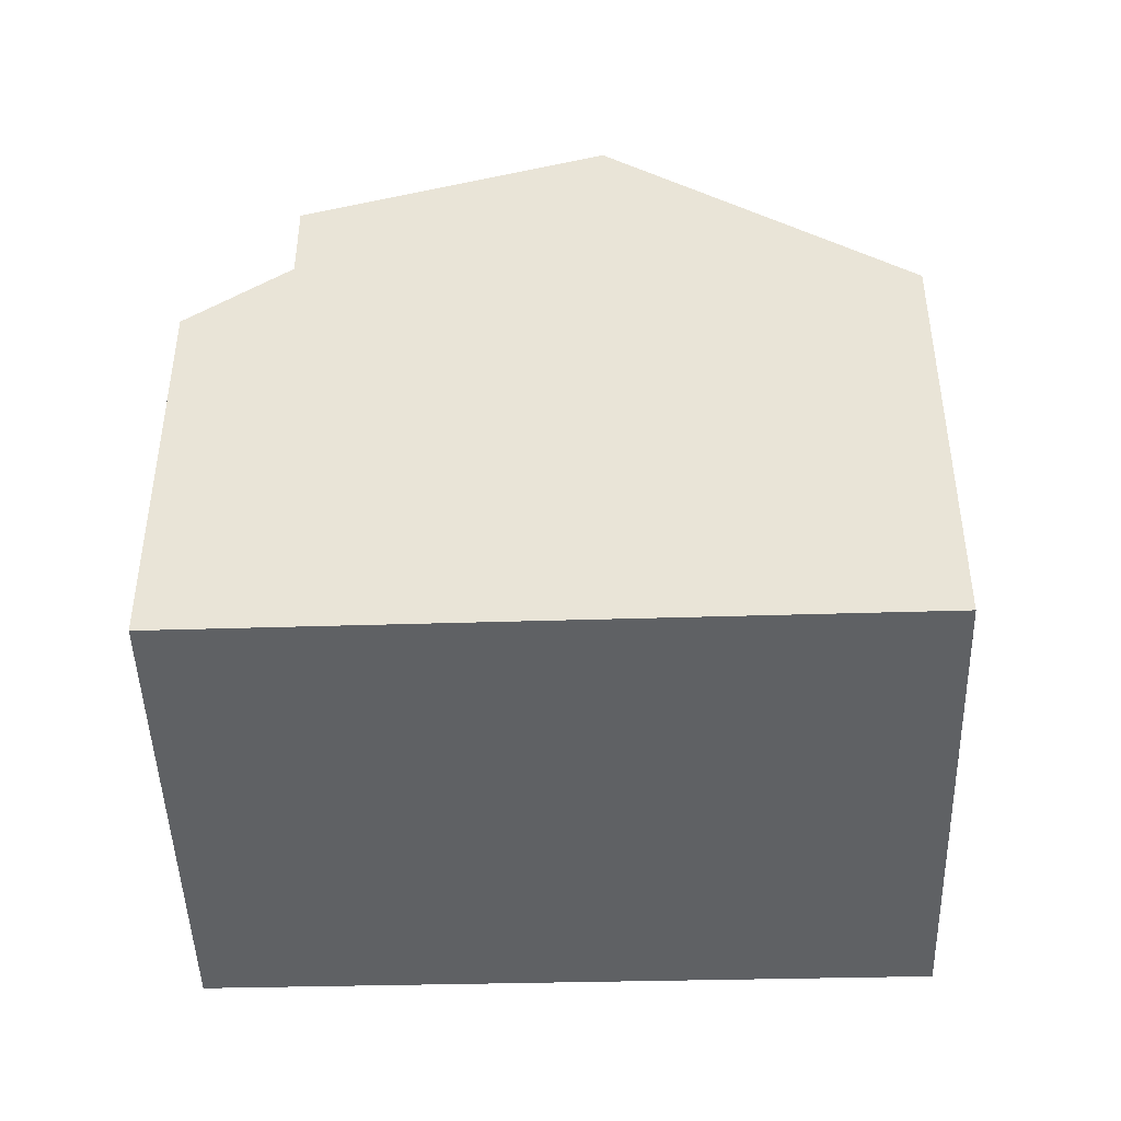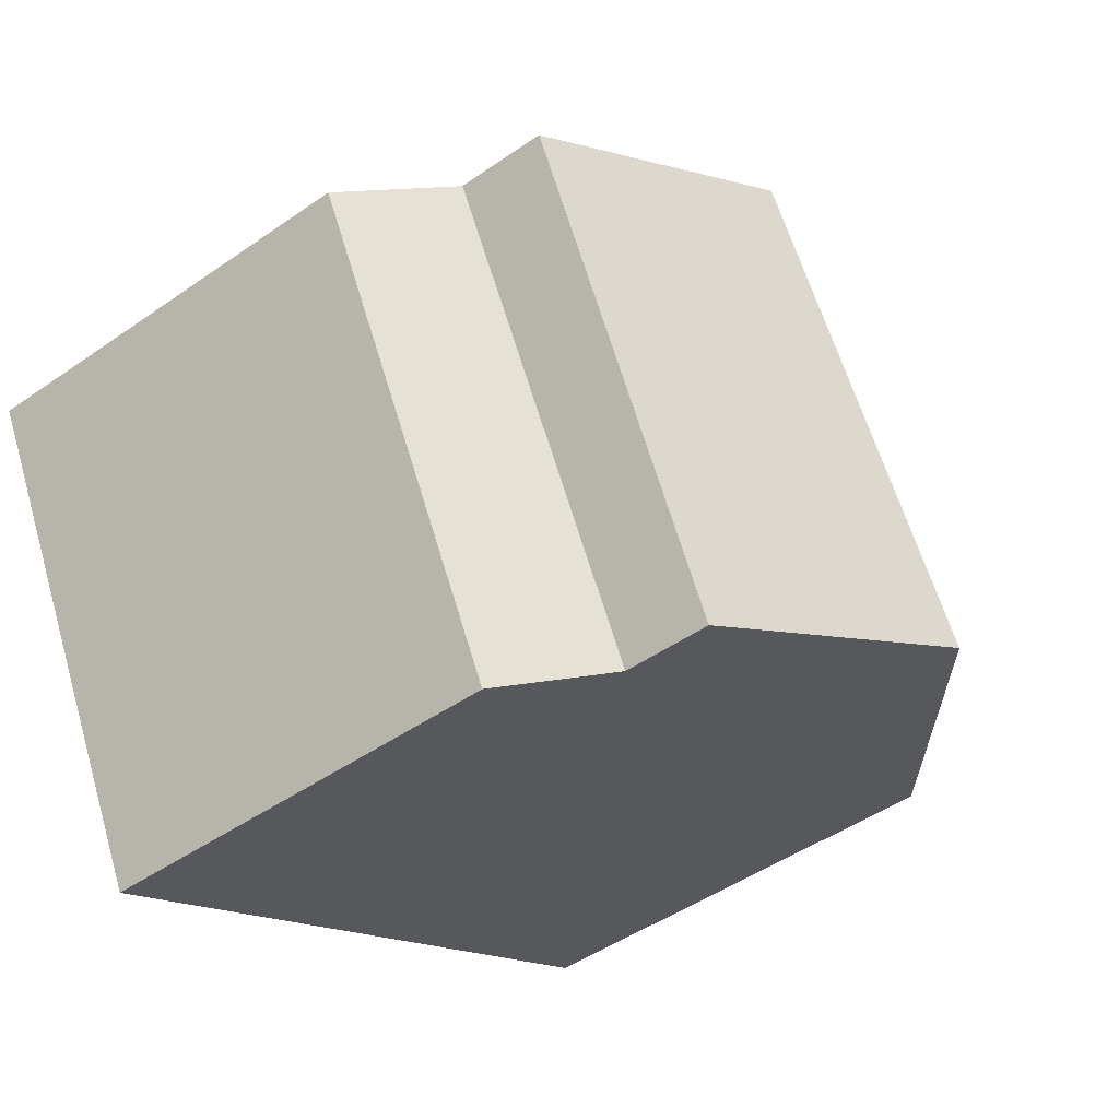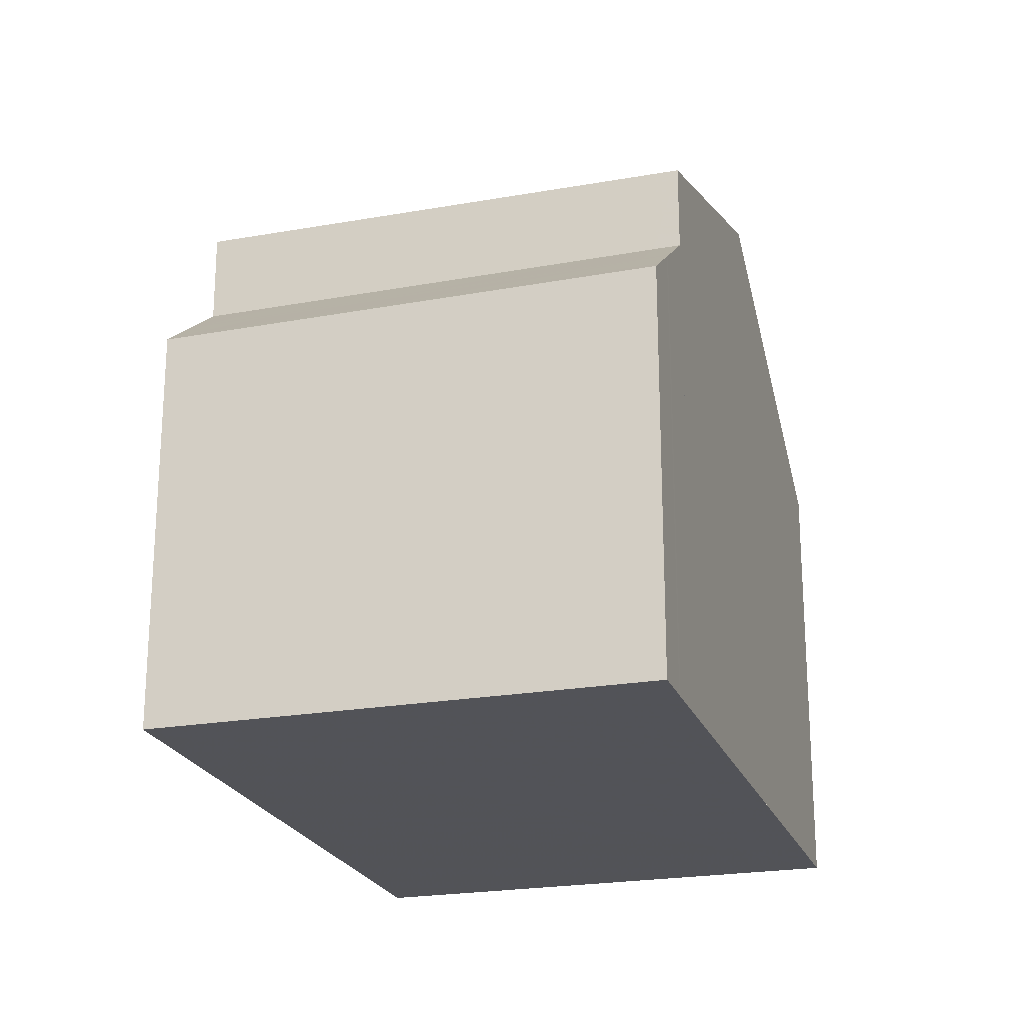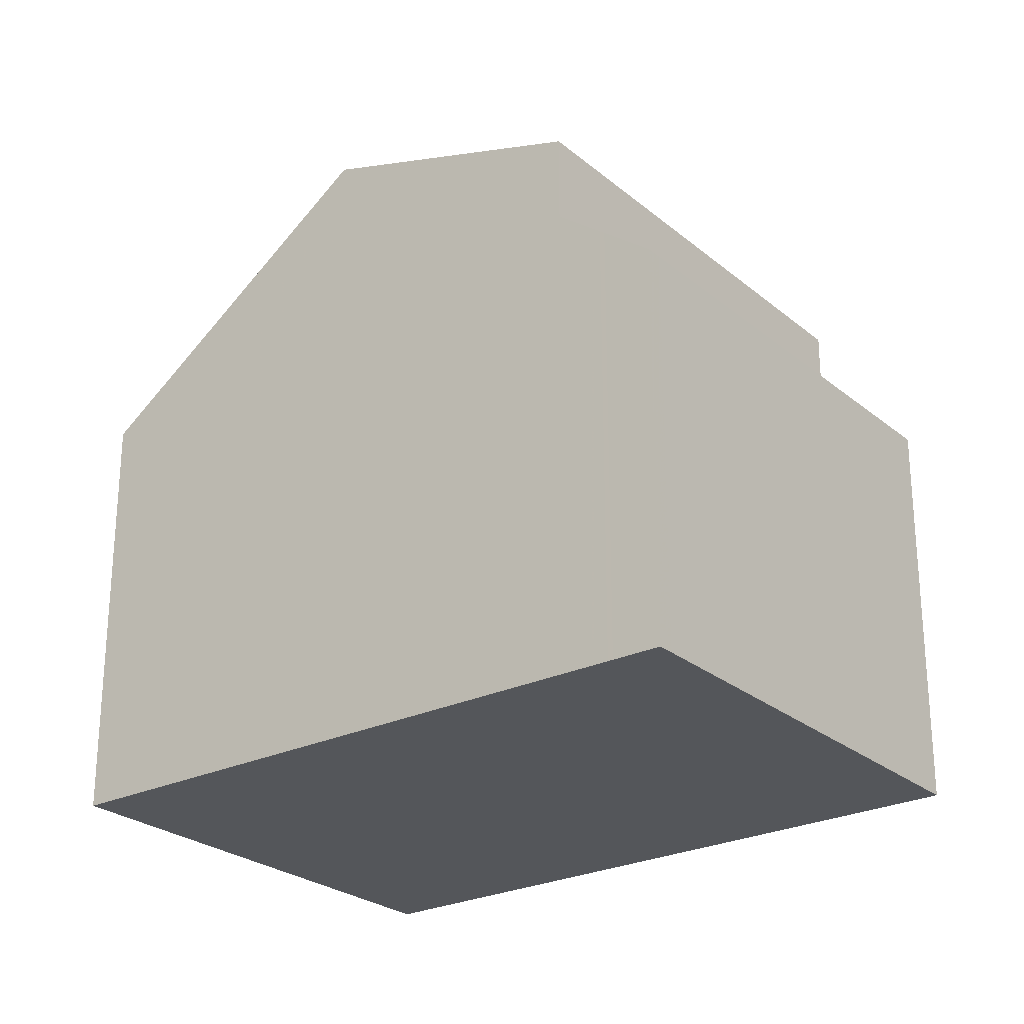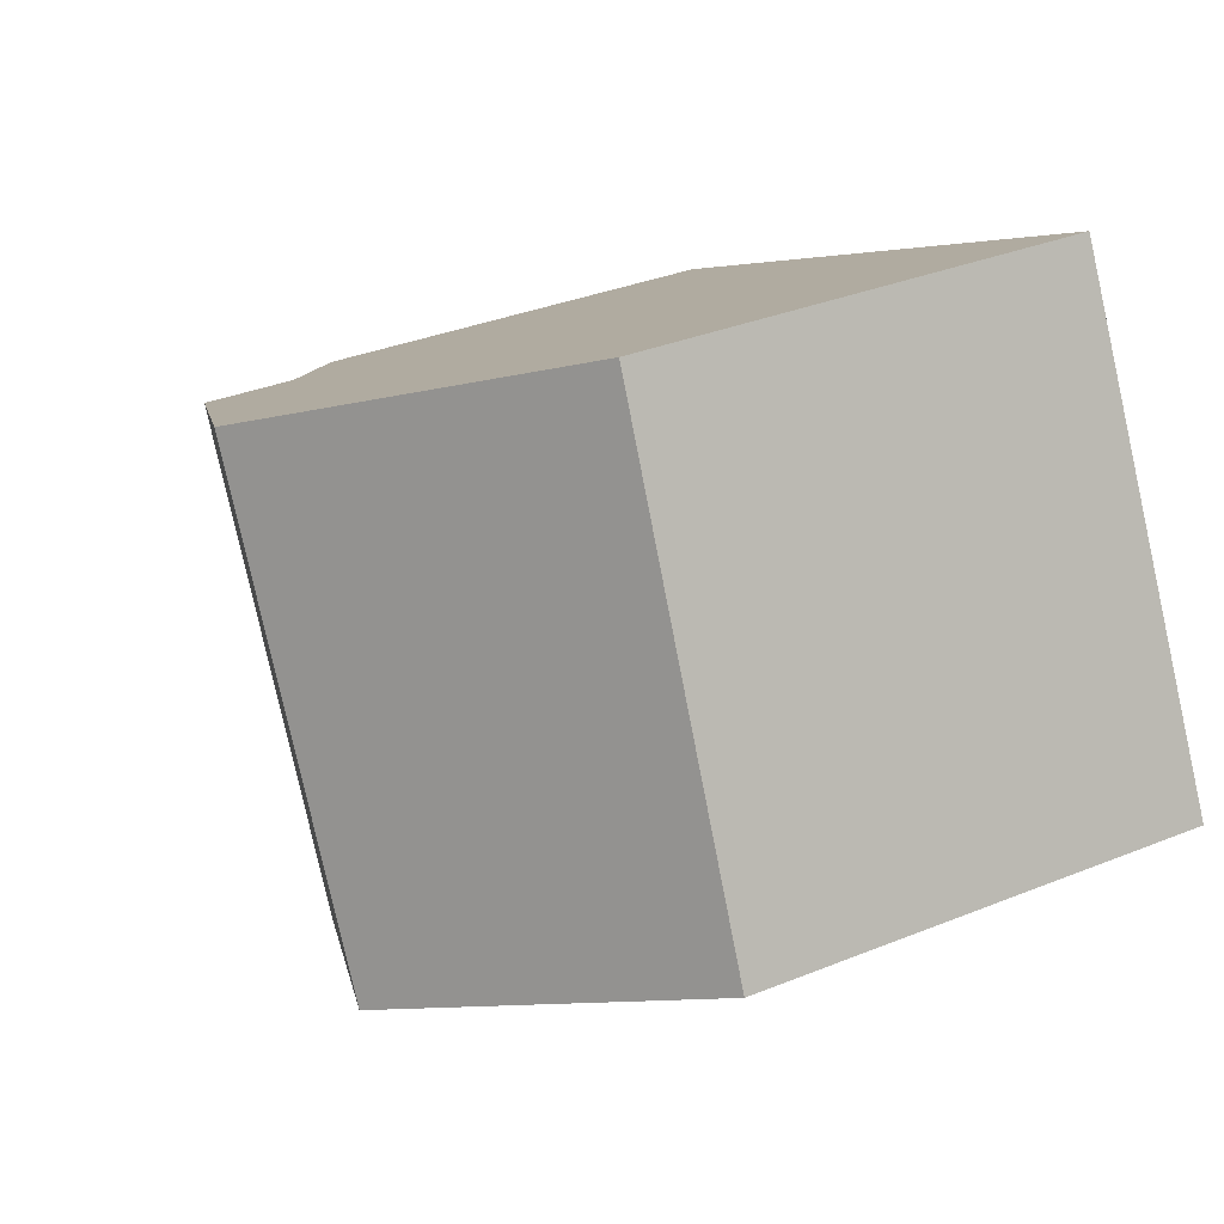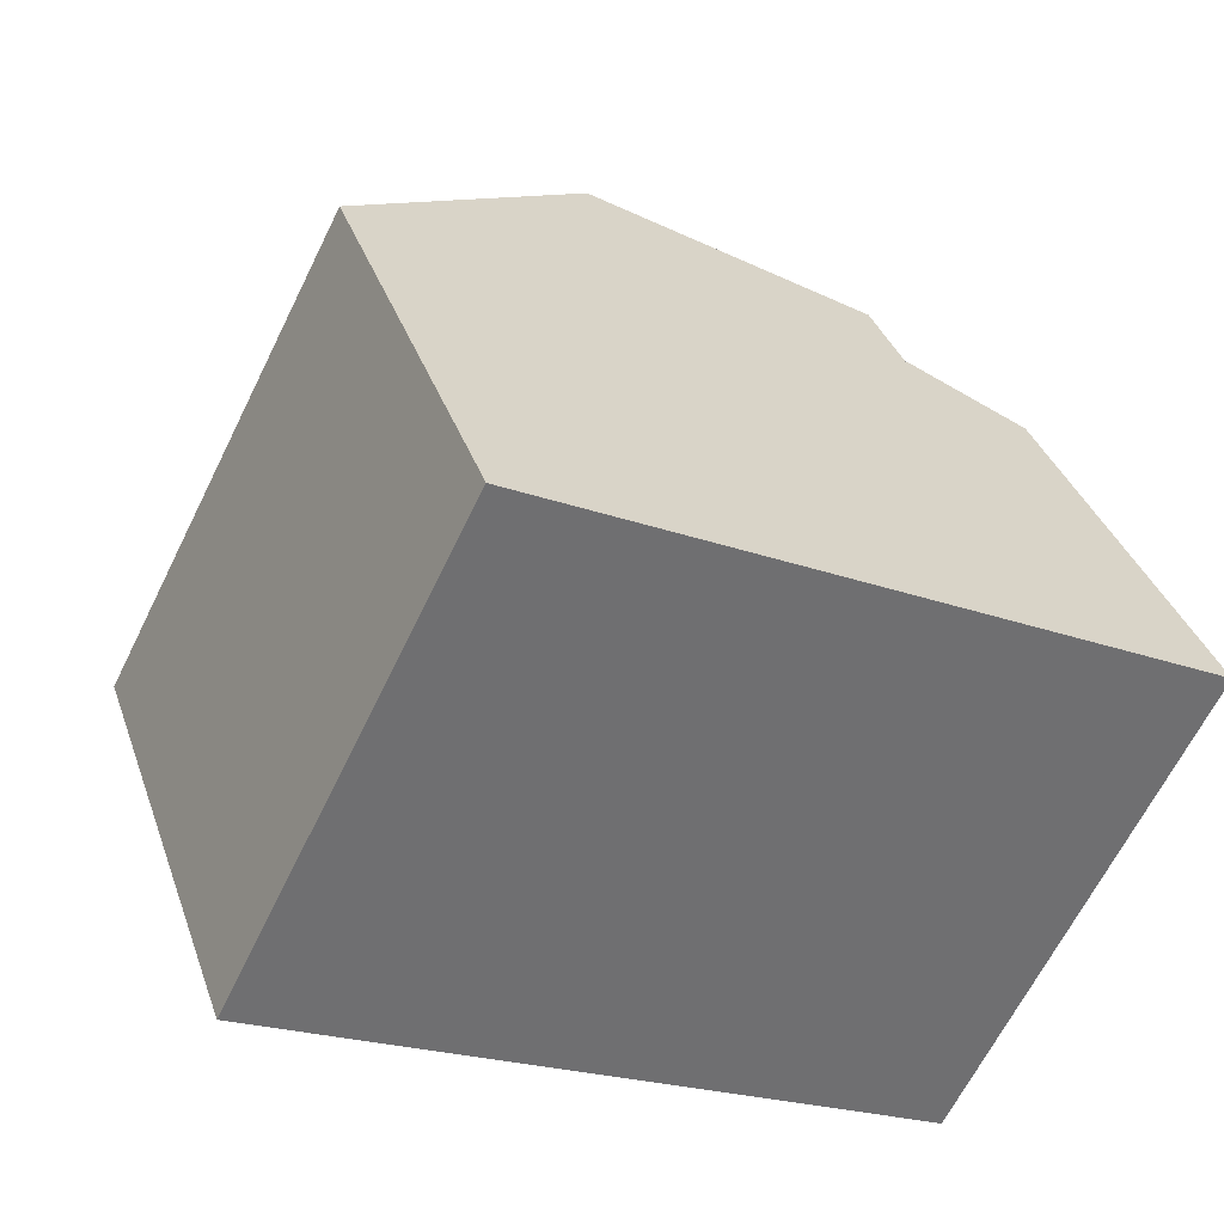
<metadata>
{"format":"obj","ext":"obj","renderer":"f3d","projection":"perspective","resolution":1024,"background":"white","views":[{"elev":-45.6,"azim":28.6,"up":"+Z"},{"elev":-47.6,"azim":-51.9,"up":"+Y"},{"elev":-22.5,"azim":-46.0,"up":"+Z"},{"elev":-25.7,"azim":-115.5,"up":"+Z"},{"elev":34.2,"azim":61.3,"up":"+Y"},{"elev":35.9,"azim":161.9,"up":"+Y"}]}
</metadata>
<code>
v -1818 -2090 5.553
v -1815 -2096 5.737
v -1823 -2100 5.24
v -1826 -2094 5.193
v -1818 -2097 8.444
v -1821 -2092 8.39
v -1822 -2092 8.054
v -1819 -2098 8.027
v -1822 -2092 8.053
v -1821 -2092 8.391
v -1821 -2092 8.39
v -1818 -2097 8.444
v -1822 -2099 7.317
v -1824 -2093 7.316
v -1822 -2099 6.221
v -1824 -2093 6.178
v -1824 -2093 6.18
v -1821 -2092 8.391
v -1817 -2090 5.559
v -1826 -2094 5.194
v -1824 -2093 7.316
v -1818 -2090 5.935
v -1815 -2096 6.112
v -1818 -2090 5.929
v -1820 -2091 7.291
v -1817 -2097 7.468
v -1820 -2091 7.285
v -1824 -2093 7.316
v -1822 -2099 7.317
v -1824 -2093 7.316
v -1824 -2093 6.18
v -1822 -2099 6.221
v -1824 -2093 6.178
v -1825 -2094 5.674
v -1822 -2099 5.715
v -1825 -2094 5.673
v -1823 -2099 5.365
v -1825 -2094 5.319
v -1825 -2094 5.317
v -1817 -2096 7.457
v -1815 -2095 6.101
v -1822 -2099 7.317
v -1820 -2098 8.028
v -1822 -2099 6.218
v -1822 -2099 5.713
v -1823 -2099 5.238
v -1823 -2099 5.362
v -1818 -2097 8.44
v -1818 -2097 8.44
v -1822 -2099 6.218
v -1822 -2099 7.317
v -1815 -2095 5.725
v -1819 -2093 7.362
v -1817 -2092 6.006
v -1823 -2096 7.317
v -1821 -2095 8.042
v -1823 -2096 6.196
v -1824 -2096 5.691
v -1824 -2096 5.213
v -1824 -2096 5.337
v -1820 -2094 8.413
v -1820 -2094 8.413
v -1816 -2092 5.631
v -1823 -2096 6.196
v -1823 -2096 7.317
v -1818 -2091 5.958
v -1819 -2092 7.314
v -1822 -2093 8.05
v -1824 -2094 7.317
v -1824 -2094 6.185
v -1825 -2094 5.68
v -1825 -2095 5.324
v -1825 -2095 5.2
v -1821 -2092 8.398
v -1821 -2092 8.398
v -1817 -2091 5.583
v -1824 -2094 6.185
v -1824 -2094 7.317
v -1822 -2099 5.668
v -1824 -2096 5.644
v -1825 -2094 5.631
v -1825 -2094 5.625
v -1822 -2099 5.671
v -1825 -2094 5.623
v -1822 -2099 5.764
v -1822 -2099 5.766
v -1825 -2094 5.724
v -1825 -2094 5.725
v -1824 -2096 5.742
v -1825 -2094 5.73
v -1817 -2090 5.559
v -1818 -2090 5.553
v -1818 -2090 0
v -1817 -2090 8.882e-16
v -1815 -2096 6.112
v -1815 -2096 5.737
v -1815 -2096 0
v -1815 -2096 0
v -1823 -2099 5.238
v -1823 -2100 5.24
v -1823 -2100 0
v -1823 -2099 0
v -1825 -2094 5.317
v -1826 -2094 5.193
v -1826 -2094 0
v -1825 -2094 0
v -1819 -2098 8.027
v -1818 -2097 8.444
v -1818 -2097 0
v -1819 -2098 0
v -1821 -2092 8.39
v -1822 -2092 8.054
v -1822 -2092 0
v -1821 -2092 0
v -1822 -2099 7.317
v -1819 -2098 8.027
v -1819 -2098 0
v -1822 -2099 8.882e-16
v -1820 -2091 7.285
v -1821 -2092 8.39
v -1821 -2092 0
v -1820 -2091 0
v -1817 -2091 5.583
v -1817 -2090 5.559
v -1817 -2090 8.882e-16
v -1817 -2091 0
v -1826 -2094 5.193
v -1826 -2094 5.194
v -1826 -2094 -8.882e-16
v -1826 -2094 0
v -1817 -2097 7.468
v -1815 -2096 6.112
v -1815 -2096 0
v -1817 -2097 8.882e-16
v -1818 -2090 5.553
v -1818 -2090 5.929
v -1818 -2090 8.882e-16
v -1818 -2090 0
v -1818 -2097 8.444
v -1817 -2097 7.468
v -1817 -2097 8.882e-16
v -1818 -2097 0
v -1818 -2090 5.929
v -1820 -2091 7.285
v -1820 -2091 0
v -1818 -2090 8.882e-16
v -1822 -2092 8.054
v -1824 -2093 7.316
v -1824 -2093 0
v -1822 -2092 0
v -1822 -2099 5.766
v -1822 -2099 6.221
v -1822 -2099 0
v -1822 -2099 -8.882e-16
v -1822 -2099 5.671
v -1822 -2099 5.715
v -1822 -2099 0
v -1822 -2099 8.882e-16
v -1825 -2094 5.724
v -1825 -2094 5.673
v -1825 -2094 0
v -1825 -2094 0
v -1823 -2100 5.24
v -1823 -2099 5.365
v -1823 -2099 0
v -1823 -2100 0
v -1825 -2094 5.623
v -1825 -2094 5.317
v -1825 -2094 0
v -1825 -2094 0
v -1824 -2096 5.213
v -1823 -2099 5.238
v -1823 -2099 0
v -1824 -2096 0
v -1815 -2096 5.737
v -1815 -2095 5.725
v -1815 -2095 -8.882e-16
v -1815 -2096 0
v -1825 -2095 5.2
v -1824 -2096 5.213
v -1824 -2096 0
v -1825 -2095 -8.882e-16
v -1815 -2095 5.725
v -1816 -2092 5.631
v -1816 -2092 8.882e-16
v -1815 -2095 -8.882e-16
v -1826 -2094 5.194
v -1825 -2095 5.2
v -1825 -2095 -8.882e-16
v -1826 -2094 -8.882e-16
v -1816 -2092 5.631
v -1817 -2091 5.583
v -1817 -2091 0
v -1816 -2092 8.882e-16
v -1823 -2099 5.365
v -1822 -2099 5.671
v -1822 -2099 8.882e-16
v -1823 -2099 0
v -1825 -2094 5.673
v -1825 -2094 5.623
v -1825 -2094 0
v -1825 -2094 0
v -1822 -2099 5.715
v -1822 -2099 5.766
v -1822 -2099 -8.882e-16
v -1822 -2099 0
v -1824 -2093 6.178
v -1825 -2094 5.724
v -1825 -2094 0
v -1824 -2093 8.882e-16
v -1823 -2100 0
v -1826 -2094 0
v -1818 -2090 0
v -1815 -2096 0
f 48 5 8 43
f 9 7 6 10
f 40 26 12 49
f 79 45 35 83
f 21 14 16 17
f 25 18 11 27
f 84 36 34 82
f 77 64 65 78
f 52 2 23 41
f 24 1 19 22
f 41 23 26 40
f 27 24 22 25
f 43 8 29 42
f 30 7 9 28
f 86 35 45 85
f 88 34 36 87
f 47 37 3 46
f 38 20 4 39
f 54 41 40 53
f 56 43 42 55
f 85 45 58 89
f 60 47 46 59
f 61 48 43 56
f 53 40 49 62
f 80 58 45 79
f 50 15 13 51
f 63 52 41 54
f 67 25 22 66
f 69 28 9 68
f 90 71 34 88
f 73 20 38 72
f 68 9 10 74
f 75 18 25 67
f 82 34 71 81
f 66 22 19 76
f 64 50 51 65
f 66 54 53 67
f 68 56 55 69
f 89 58 71 90
f 72 60 59 73
f 74 61 56 68
f 67 53 62 75
f 81 71 58 80
f 76 63 54 66
f 78 21 17 77
f 79 47 60 80
f 81 72 38 82
f 80 60 72 81
f 83 37 47 79
f 82 38 39 84
f 85 44 32 86
f 87 33 31 88
f 89 57 44 85
f 88 31 70 90
f 90 70 57 89
f 92 93 94 91
f 96 97 98 95
f 100 101 102 99
f 104 105 106 103
f 108 109 110 107
f 112 113 114 111
f 116 117 118 115
f 120 121 122 119
f 124 125 126 123
f 128 129 130 127
f 132 133 134 131
f 136 137 138 135
f 140 141 142 139
f 144 145 146 143
f 148 149 150 147
f 152 153 154 151
f 156 157 158 155
f 160 161 162 159
f 164 165 166 163
f 168 169 170 167
f 172 173 174 171
f 176 177 178 175
f 180 181 182 179
f 184 185 186 183
f 188 189 190 187
f 192 193 194 191
f 196 197 198 195
f 200 201 202 199
f 204 205 206 203
f 208 209 210 207
f 212 213 214 211

</code>
